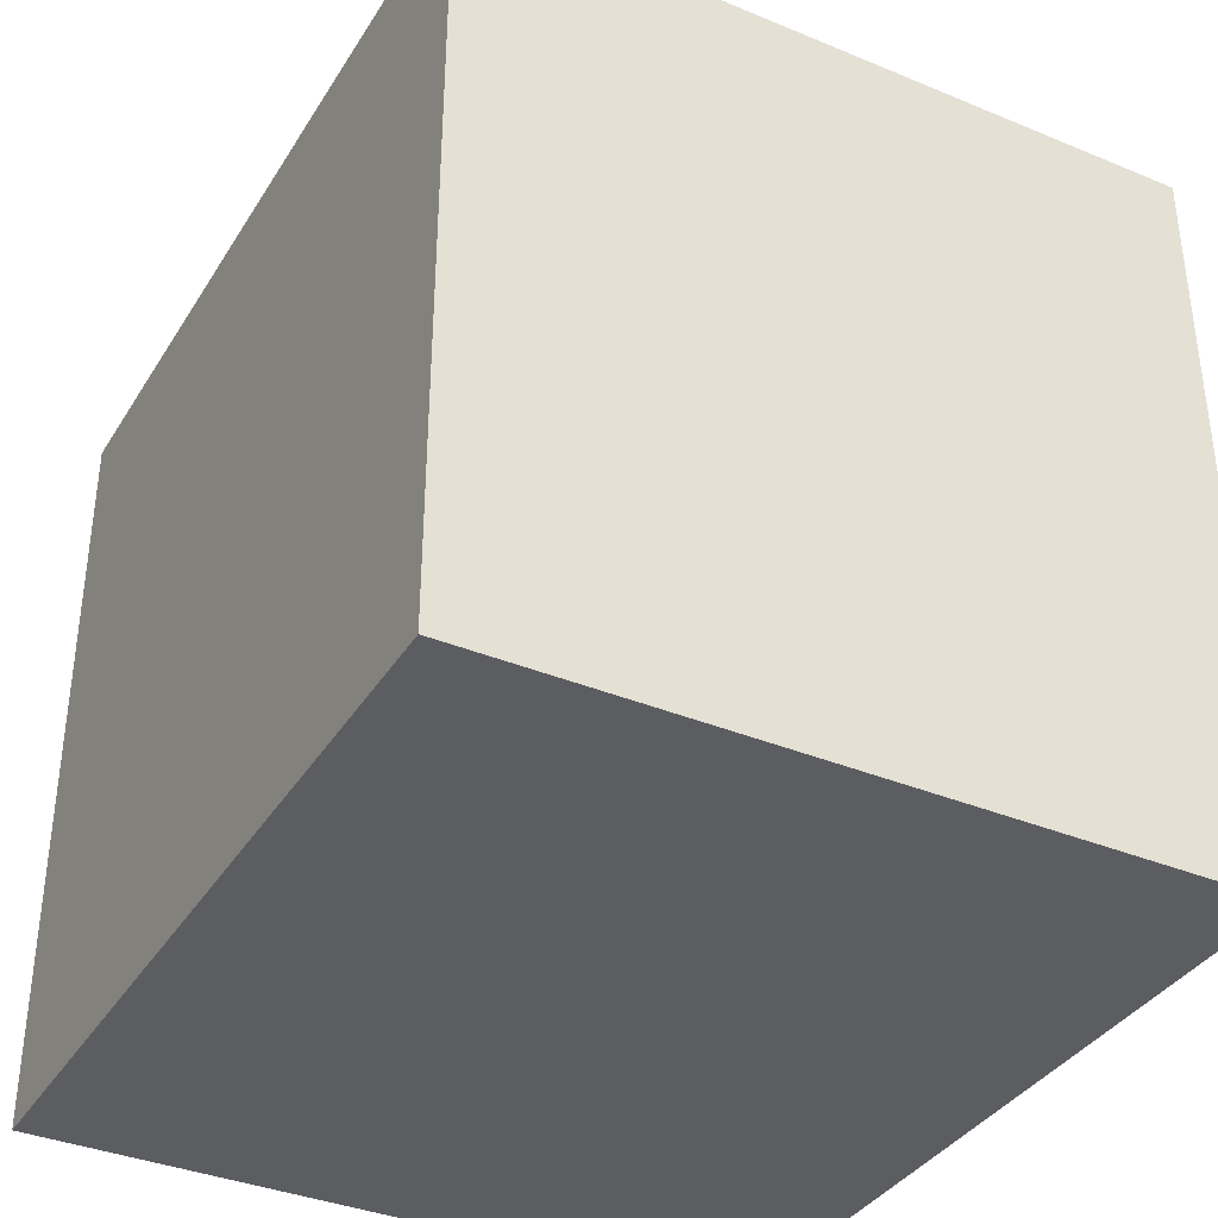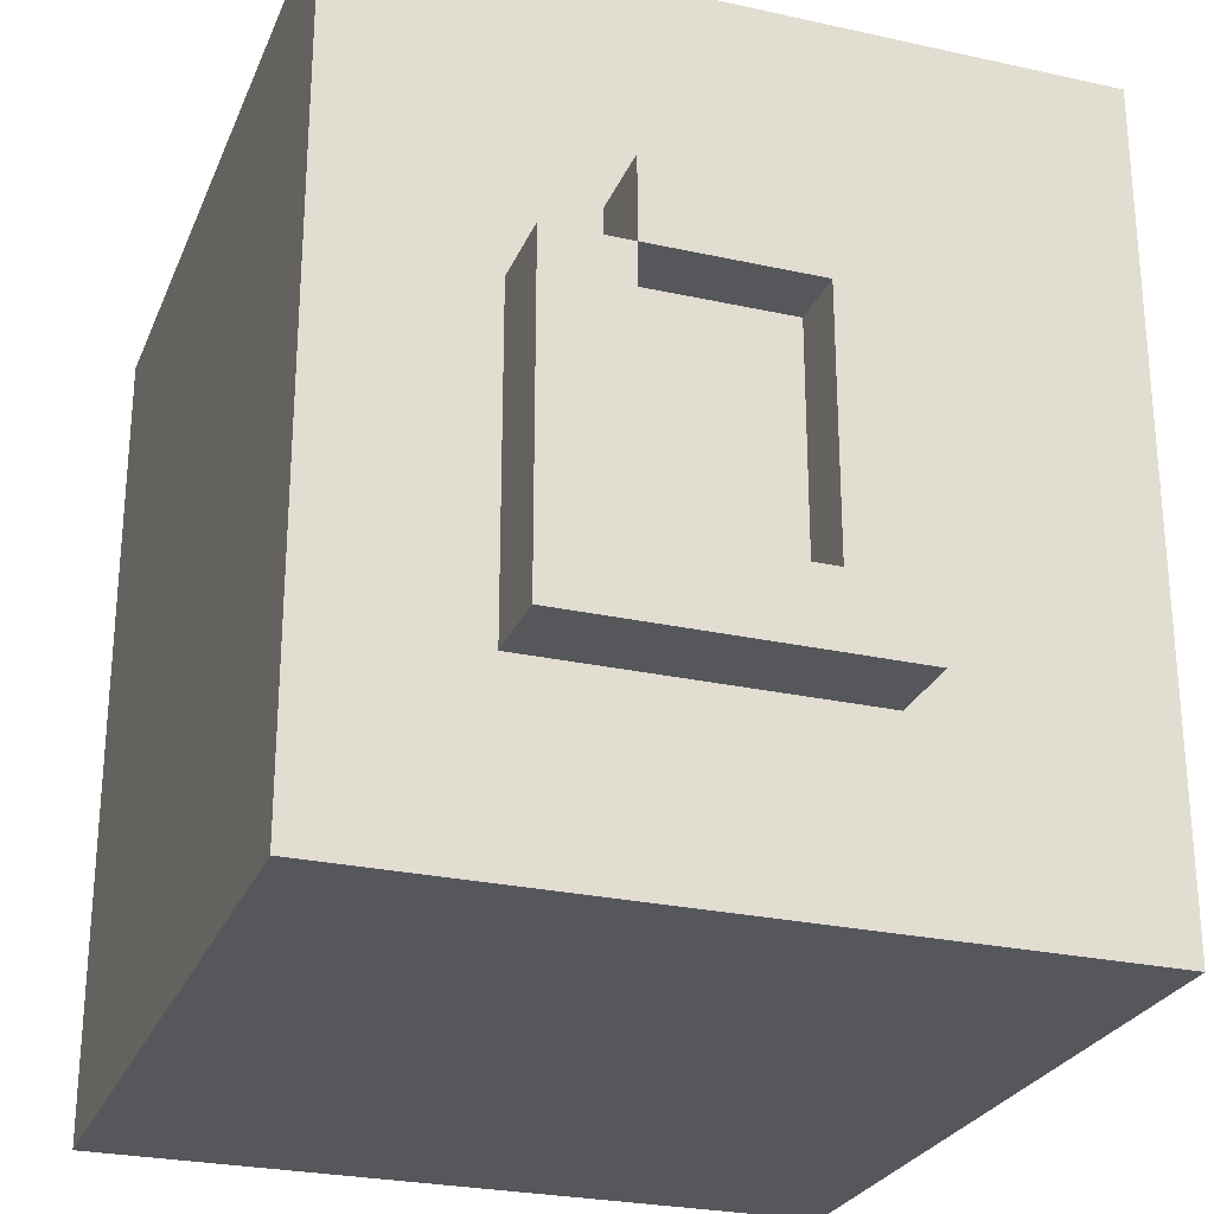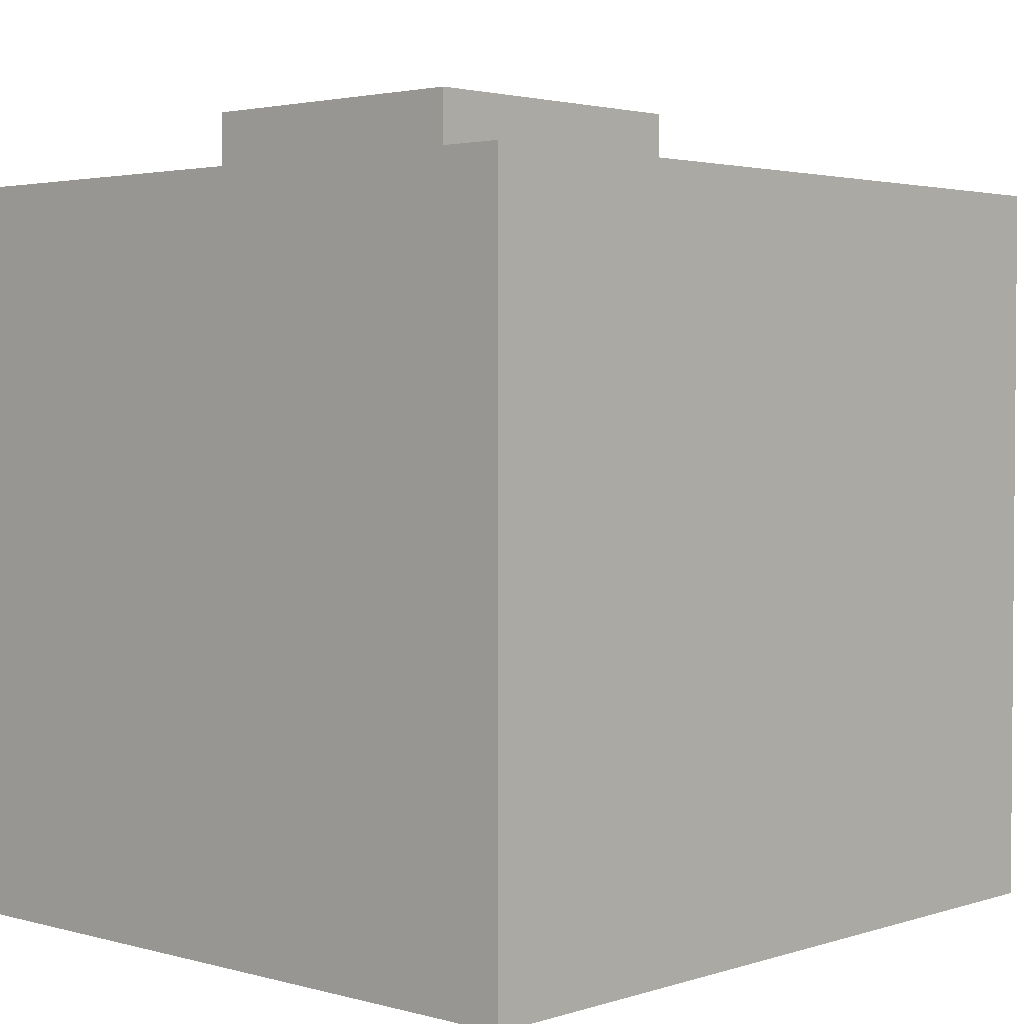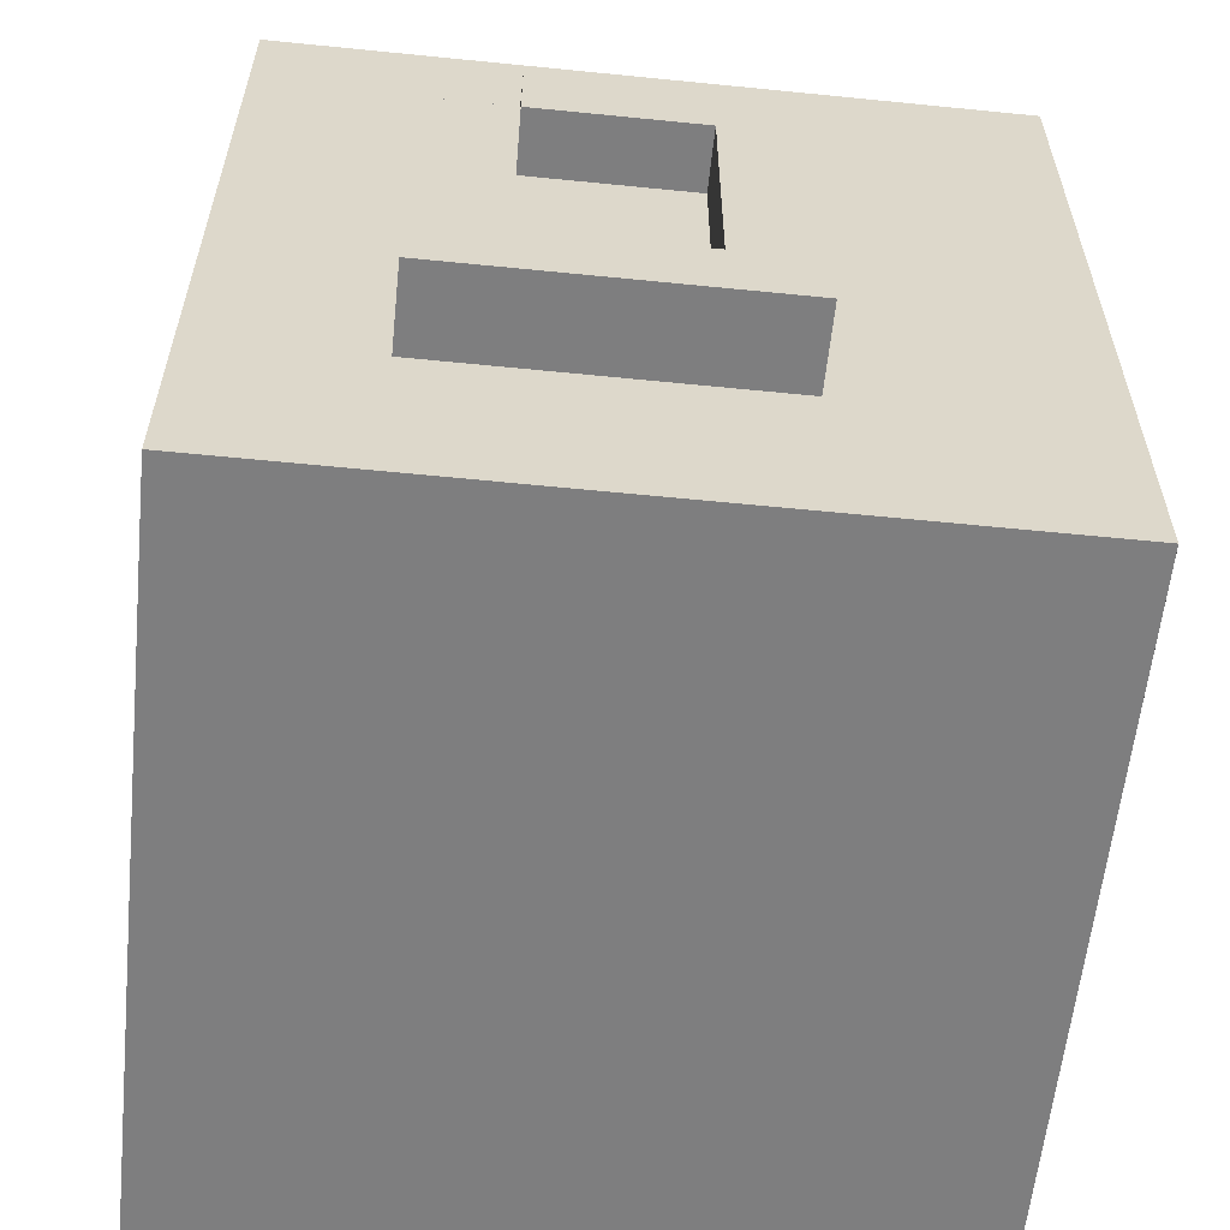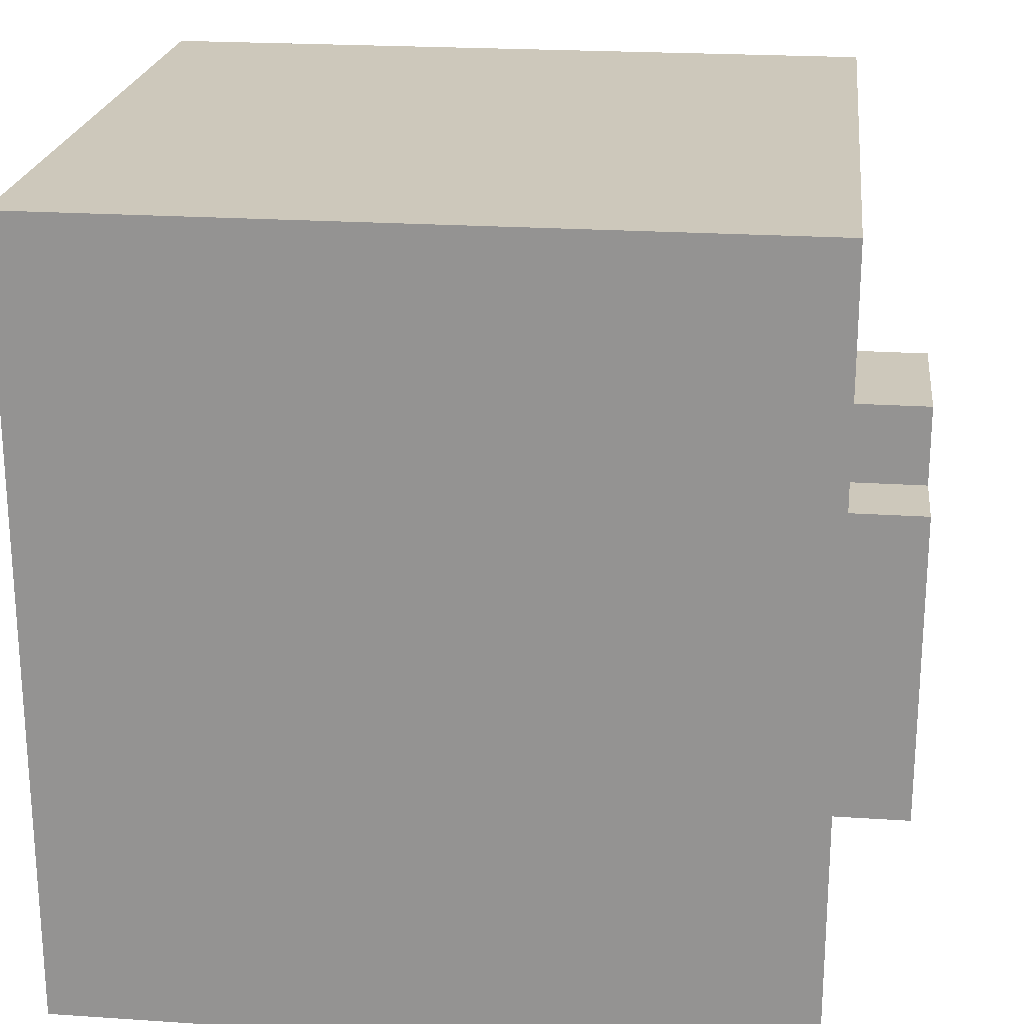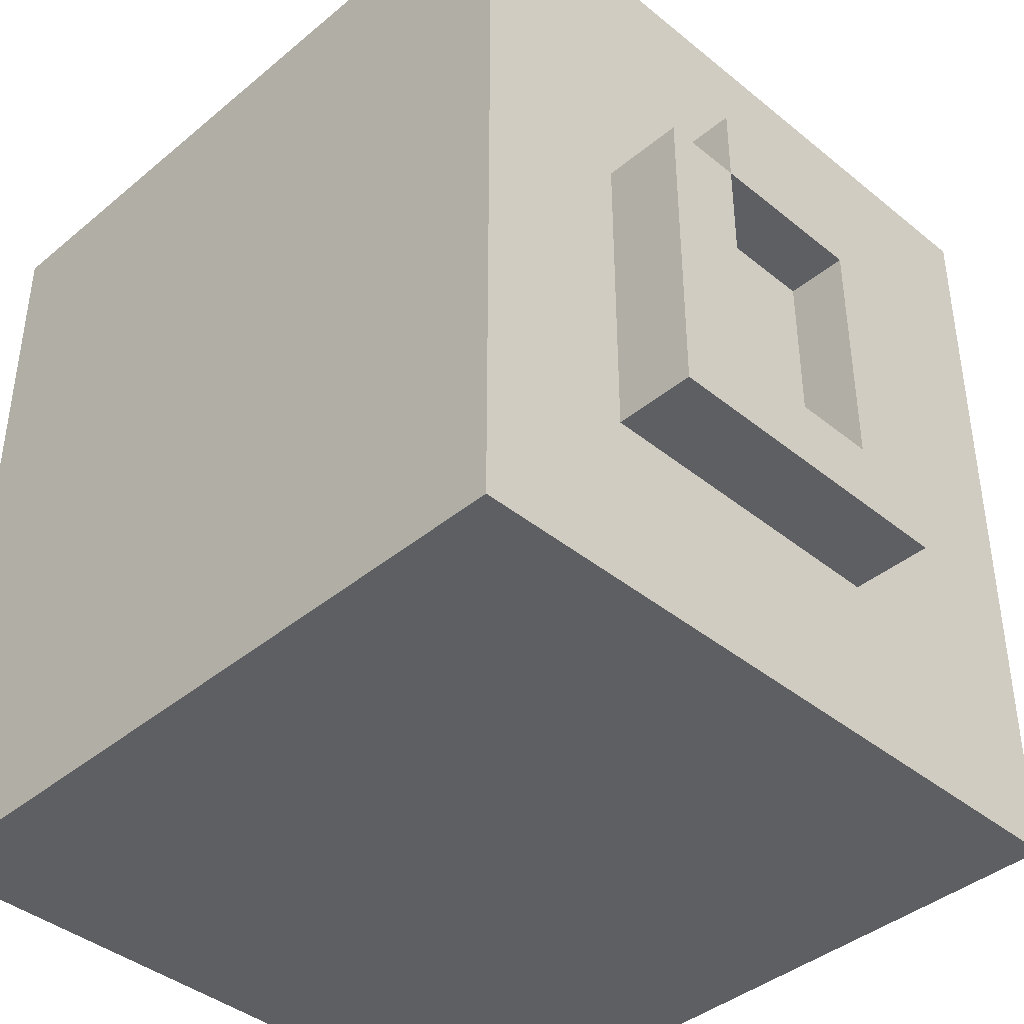
<metadata>
{"format":"obj","ext":"obj","renderer":"f3d","projection":"perspective","resolution":1024,"background":"white","views":[{"elev":-36.8,"azim":151.8,"up":"+Z"},{"elev":-26.4,"azim":-19.2,"up":"+Y"},{"elev":2.7,"azim":42.9,"up":"+Z"},{"elev":-59.5,"azim":-5.9,"up":"+Y"},{"elev":22.0,"azim":-83.3,"up":"+Y"},{"elev":-40.8,"azim":-44.7,"up":"+Y"}]}
</metadata>
<code>
o
v -1.1 19.5 17.7
v -1.1 19.5 2.7
v -1.1 35.7 17.7
v -1.1 35.7 2.7
v 2.1 23.1 19.3
v 2.1 23.1 17.7
v 2.1 29.5 19.3
v 2.1 29.5 17.7
v 3.7 29.5 19.3
v 3.7 29.5 17.7
v 3.7 31.1 19.3
v 3.7 31.1 17.7
v 6.9 24.5 19.3
v 6.9 24.5 17.9
v 6.9 24.7 18.1
v 6.9 24.7 17.9
v 6.9 29.5 19.3
v 6.9 29.5 18.1
v 3.7 24.5 19.3
v 3.7 24.5 17.9
v 3.7 24.7 18.1
v 3.7 24.7 17.9
v 3.7 29.5 19.3
v 3.7 29.5 18.1
v 6.9 29.5 19.3
v 6.9 29.5 17.7
v 6.9 31.1 19.3
v 6.9 31.1 17.7
v 8.5 23.1 19.3
v 8.5 23.1 17.7
v 8.5 29.5 19.3
v 8.5 29.5 17.7
v 13.3 19.5 17.7
v 13.3 19.5 2.7
v 13.3 35.7 17.7
v 13.3 35.7 2.7
v 2.1 23.1 19.3
v 2.1 29.5 19.3
v 3.7 24.5 19.3
v 3.7 29.5 19.3
v 3.7 31.1 19.3
v 6.9 24.5 19.3
v 6.9 29.5 19.3
v 6.9 31.1 19.3
v 8.5 23.1 19.3
v 8.5 29.5 19.3
v 3.7 24.7 18.1
v 3.7 29.5 18.1
v 6.9 24.7 18.1
v 6.9 29.5 18.1
v 3.7 24.5 17.9
v 3.7 24.7 17.9
v 6.9 24.5 17.9
v 6.9 24.7 17.9
v -1.1 19.5 17.7
v -1.1 35.7 17.7
v 2.1 23.1 17.7
v 2.1 29.5 17.7
v 3.7 29.5 17.7
v 3.7 31.1 17.7
v 6.9 29.5 17.7
v 6.9 31.1 17.7
v 8.5 23.1 17.7
v 8.5 29.5 17.7
v 13.3 19.5 17.7
v 13.3 35.7 17.7
v -1.1 19.5 2.7
v -1.1 35.7 2.7
v 13.3 19.5 2.7
v 13.3 35.7 2.7
v -1.1 19.5 17.7
v 13.3 19.5 17.7
v -1.1 19.5 2.7
v 13.3 19.5 2.7
v 2.1 23.1 19.3
v 8.5 23.1 19.3
v 2.1 23.1 17.7
v 8.5 23.1 17.7
v 3.7 24.7 18.1
v 6.9 24.7 18.1
v 3.7 24.7 17.9
v 6.9 24.7 17.9
v 3.7 29.5 19.3
v 6.9 29.5 19.3
v 3.7 29.5 18.1
v 6.9 29.5 18.1
v 3.7 24.5 19.3
v 6.9 24.5 19.3
v 3.7 24.5 17.9
v 6.9 24.5 17.9
v 2.1 29.5 19.3
v 3.7 29.5 19.3
v 6.9 29.5 19.3
v 8.5 29.5 19.3
v 2.1 29.5 17.7
v 3.7 29.5 17.7
v 6.9 29.5 17.7
v 8.5 29.5 17.7
v 3.7 31.1 19.3
v 6.9 31.1 19.3
v 3.7 31.1 17.7
v 6.9 31.1 17.7
v -1.1 35.7 17.7
v 13.3 35.7 17.7
v -1.1 35.7 2.7
v 13.3 35.7 2.7
f 3 2 1
f 4 2 3
f 7 6 5
f 8 6 7
f 11 10 9
f 12 10 11
f 15 14 13
f 16 14 15
f 17 15 13
f 18 15 17
f 19 20 21
f 21 20 22
f 19 21 23
f 23 21 24
f 25 26 27
f 27 26 28
f 29 30 31
f 31 30 32
f 33 34 35
f 35 34 36
f 39 38 37
f 40 38 39
f 42 39 37
f 43 41 40
f 44 41 43
f 45 42 37
f 45 43 42
f 46 43 45
f 49 48 47
f 50 48 49
f 53 52 51
f 54 52 53
f 57 56 55
f 58 56 57
f 59 56 58
f 60 56 59
f 62 56 60
f 63 57 55
f 64 62 61
f 65 63 55
f 65 64 63
f 66 62 64
f 66 64 65
f 66 56 62
f 67 68 69
f 69 68 70
f 73 72 71
f 74 72 73
f 77 76 75
f 78 76 77
f 81 80 79
f 82 80 81
f 85 84 83
f 86 84 85
f 87 88 89
f 89 88 90
f 91 92 95
f 95 92 96
f 93 94 97
f 97 94 98
f 99 100 101
f 101 100 102
f 103 104 105
f 105 104 106

</code>
